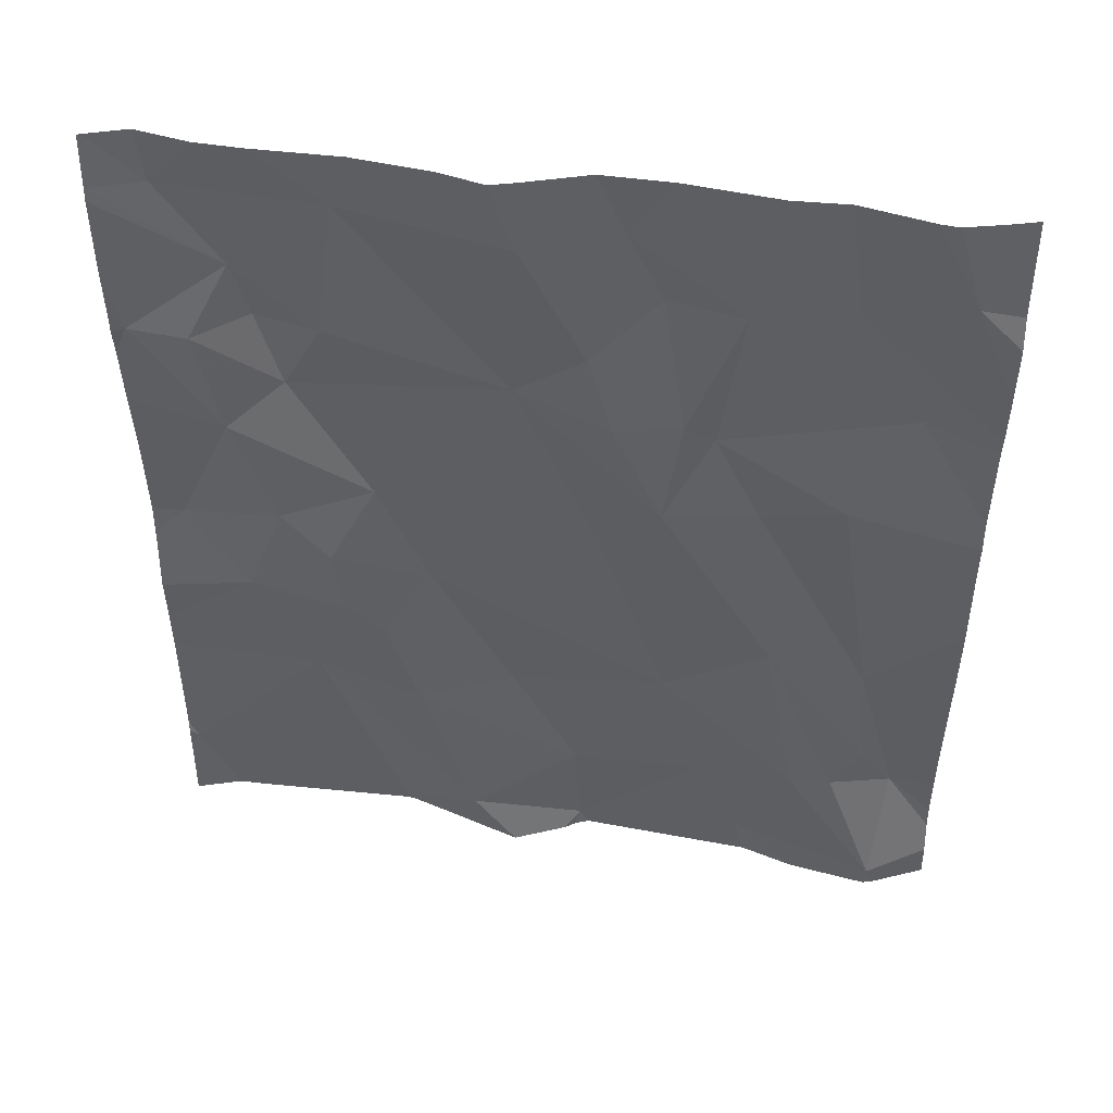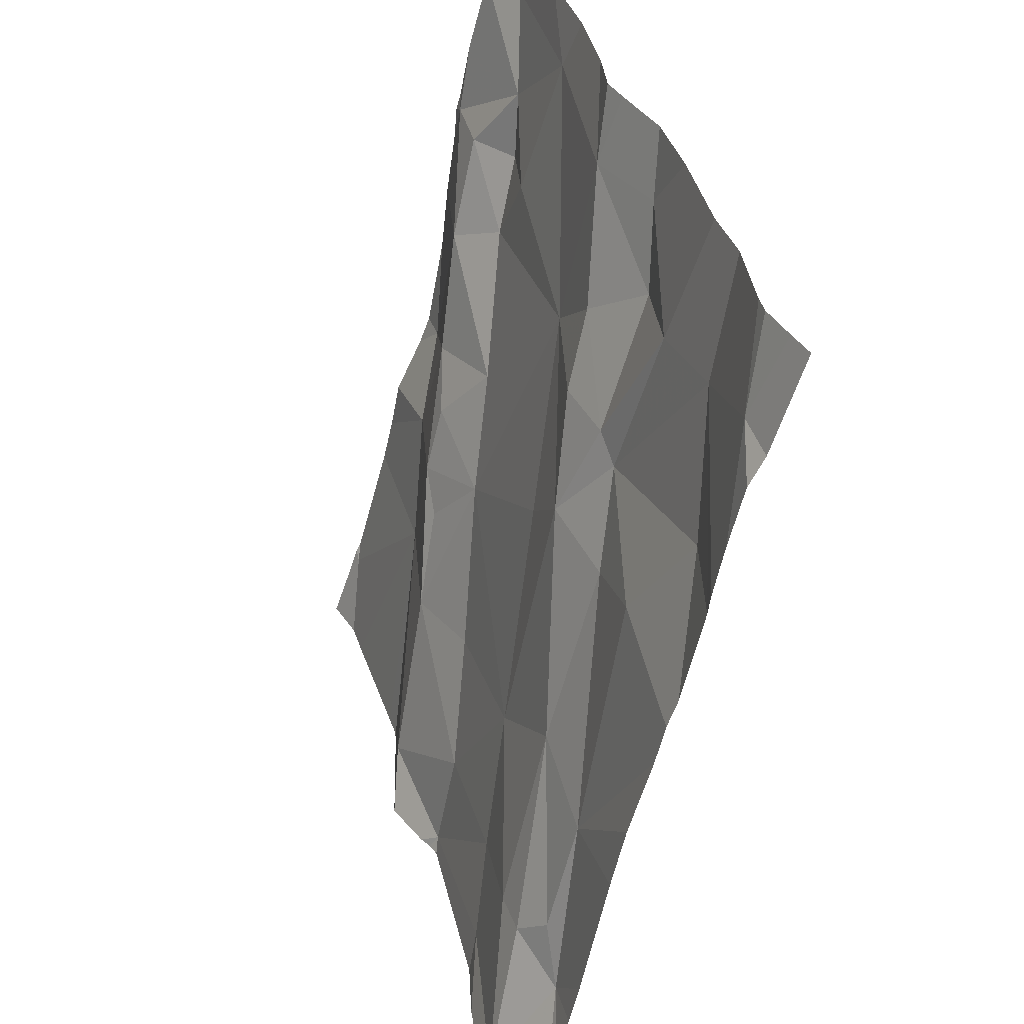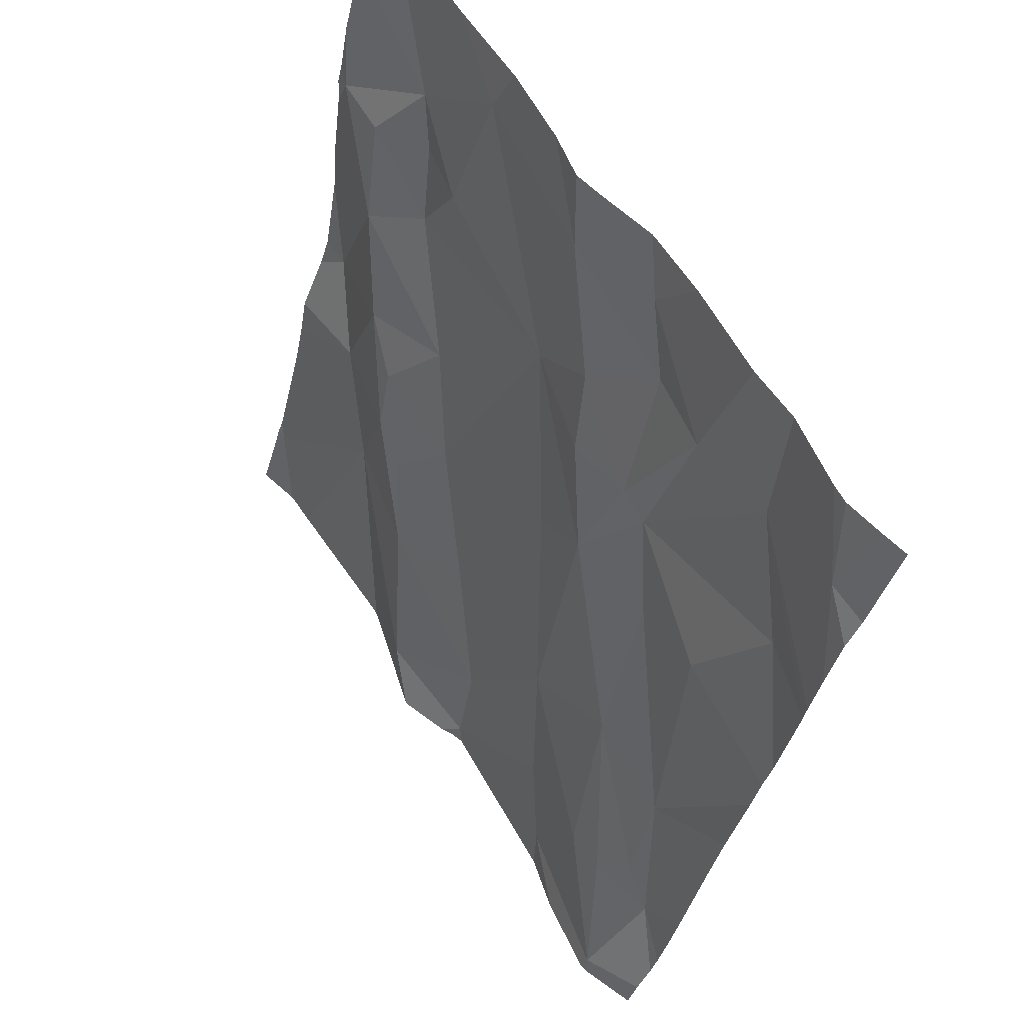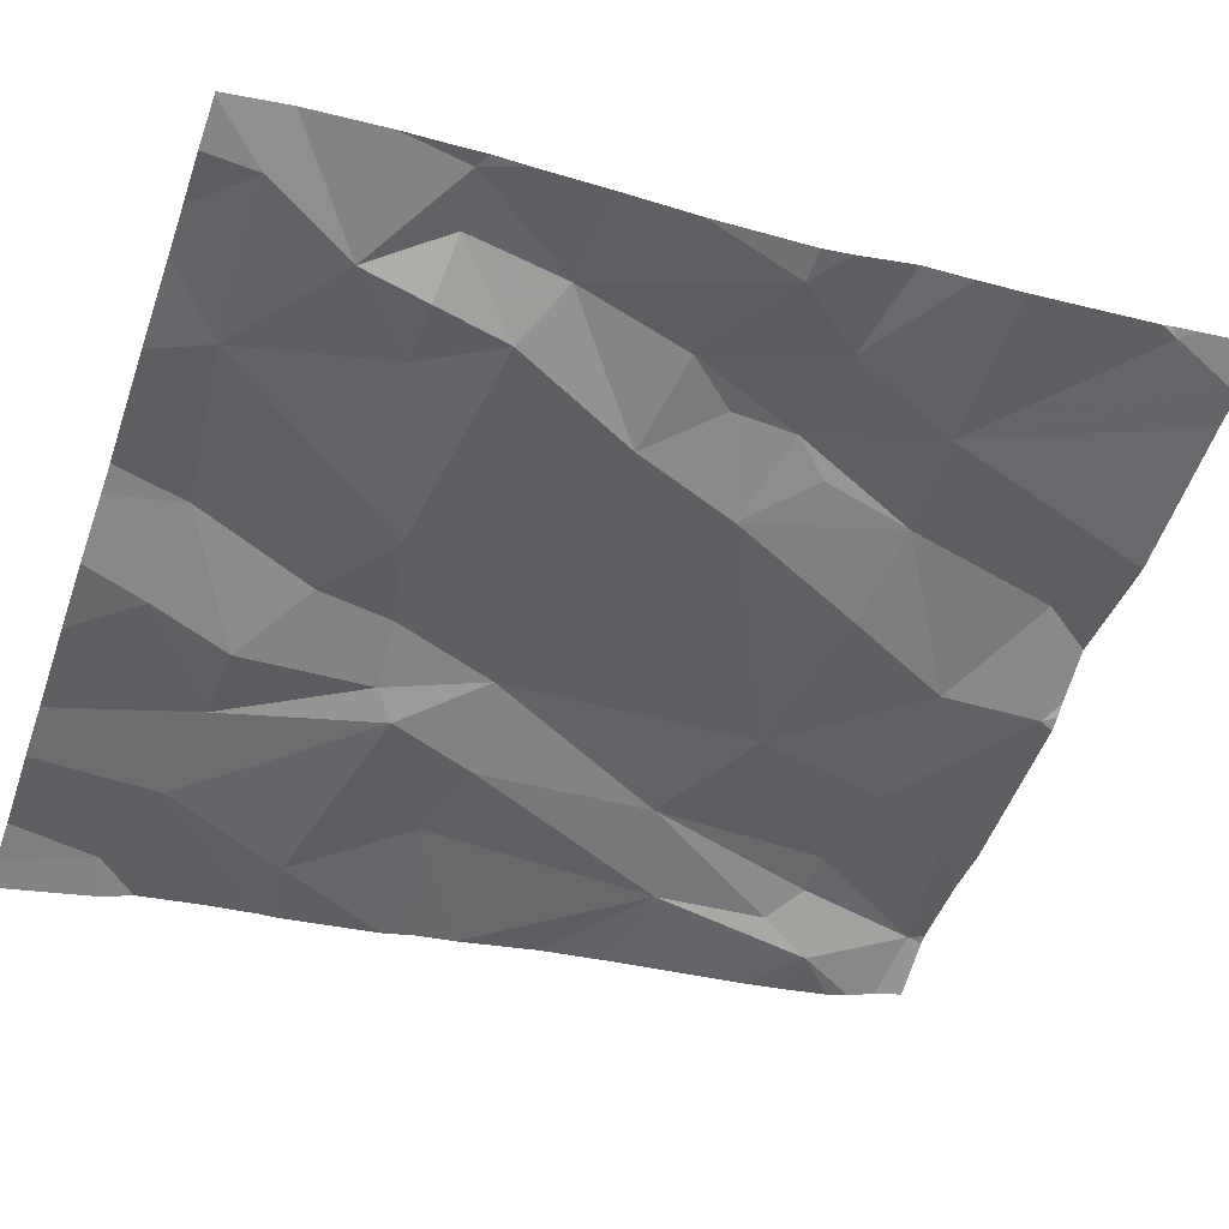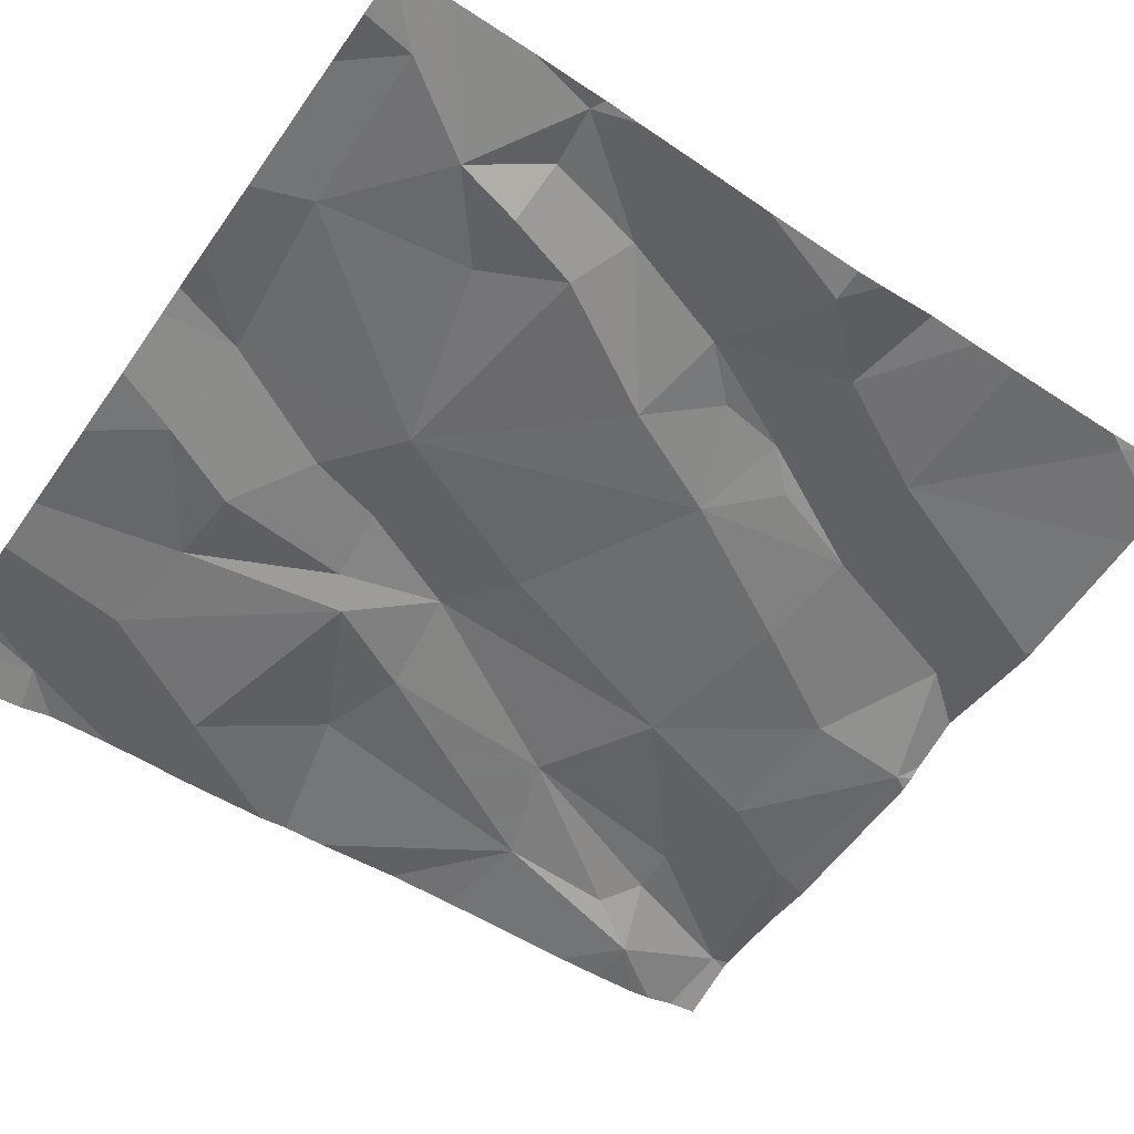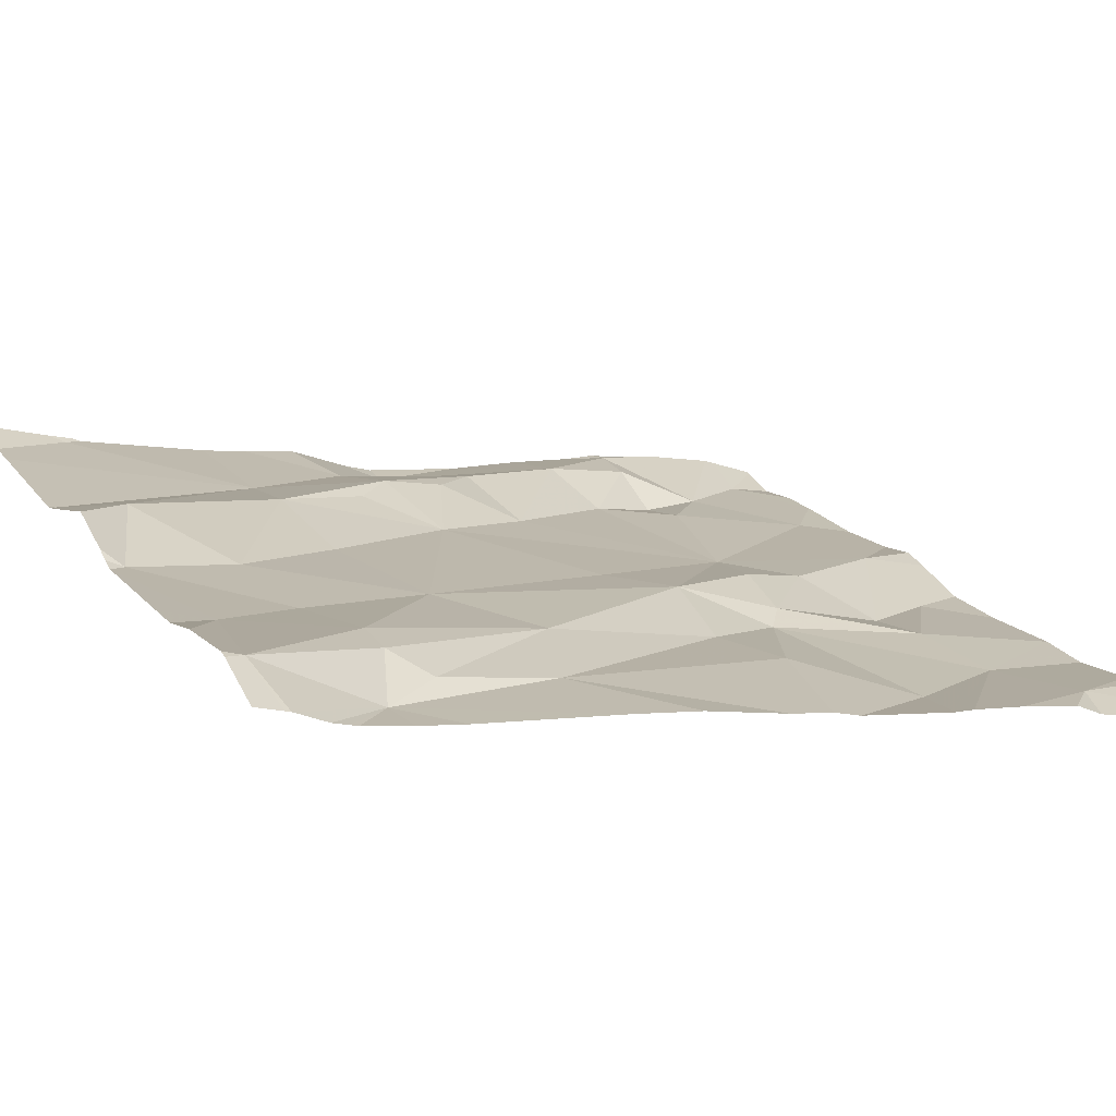
<metadata>
{"format":"obj","ext":"obj","renderer":"f3d","projection":"perspective","resolution":1024,"background":"white","views":[{"elev":64.7,"azim":-0.4,"up":"+Y"},{"elev":40.5,"azim":65.7,"up":"+Y"},{"elev":65.5,"azim":49.0,"up":"+Y"},{"elev":-62.6,"azim":-109.3,"up":"+Z"},{"elev":-69.3,"azim":-125.2,"up":"+Z"},{"elev":27.9,"azim":63.7,"up":"+Z"}]}
</metadata>
<code>
v -125.7 223 496.7
v -125.7 223 496.7
v -125.7 223 496.7
v -126.1 223 496.6
v -126.2 223 496.6
v -125.9 223 496.6
v -125.9 223 496.7
v -125.8 223 496.7
v -126.1 223 496.6
v -126.1 223 496.6
v -125.7 223.1 496.6
v -126.3 224 496.3
v -126.3 223 496.6
v -126.3 223 496.6
v -126.2 224 496.3
v -125.9 223 496.6
v -126.3 223 496.6
v -126.3 223 496.6
v -126.3 223 496.6
v -126.2 224 496.3
v -125.7 223 496.7
v -126.6 223.1 496.5
v -125.6 223.4 496.6
v -126.4 223.2 496.5
v -126.1 223 496.6
v -125.7 224 496.4
v -126.4 224 496.3
v -126.5 223 496.6
v -126.5 223 496.6
v -125.6 223.5 496.5
v -126.2 223 496.6
v -125.7 224 496.4
v -126.5 224 496.3
v -126.1 223.5 496.5
v -126 223.6 496.5
v -126 223.3 496.6
v -125.8 223.3 496.6
v -125.9 223.6 496.5
v -125.8 223.6 496.5
v -126.1 224 496.3
v -126.6 223.5 496.4
v -125.6 223.4 496.6
v -125.6 223 496.7
v -126.5 223.7 496.4
v -126.4 223.7 496.4
v -126.5 223.8 496.4
v -126.1 223.7 496.4
v -126 223.7 496.4
v -126.5 223.4 496.5
v -126.4 223.4 496.5
v -126.3 223.2 496.5
v -125.7 224 496.4
v -125.7 223.8 496.4
v -126.4 223.5 496.4
v -126.3 223.6 496.4
v -126.4 223.5 496.5
v -126.3 223.4 496.5
v -125.6 223 496.7
v -125.6 223.6 496.5
v -125.6 223.6 496.5
v -126.2 223.7 496.4
v -126.3 223.4 496.5
v -125.9 223.7 496.4
v -125.6 223.1 496.6
v -126.6 223.8 496.4
v -125.8 223.2 496.6
v -125.9 223.4 496.6
v -125.6 223.7 496.5
v -126.1 223.1 496.6
v -126.2 223.3 496.5
v -125.9 223.1 496.6
v -125.8 223.2 496.6
v -125.7 223.2 496.6
v -126.4 223.8 496.4
v -126.2 224 496.4
v -126 224 496.3
v -126 223.9 496.4
v -126.5 223.9 496.3
v -126 224 496.3
v -125.7 223.9 496.4
v -125.7 224 496.4
v -125.6 223 496.7
v -125.9 223.9 496.4
v -126.1 223.8 496.4
v -126.4 223.8 496.3
v -125.6 223.1 496.6
v -125.6 223 496.7
v -126.3 224 496.3
v -125.8 223.9 496.4
v -126.5 224 496.3
v -126.6 223 496.6
v -126.6 223 496.5
v -126.6 223.5 496.4
v -126.6 223.6 496.4
v -126.6 223.7 496.4
v -126.6 223.4 496.4
v -126.6 223.2 496.5
v -126.6 223.3 496.5
v -126.6 223.8 496.4
v -126.6 223.1 496.5
v -126.6 223.1 496.5
v -126.6 223.4 496.4
v -126.6 223 496.5
v -126.6 223.1 496.5
v -126.6 223.8 496.3
v -126.6 223.8 496.3
v -126.6 223.9 496.3
v -126.6 224 496.3
v -126.6 224 496.3
v -125.6 223.2 496.6
v -125.6 223.1 496.6
v -125.6 223.9 496.4
v -125.6 223.9 496.4
v -125.6 223.8 496.5
v -125.6 223.8 496.5
v -125.9 224 496.4
v -125.8 224 496.4
v -126.5 224 496.3
v -126.2 224 496.3
v -126.6 224 496.3
v -126.6 224 496.3
v -125.6 224 496.4
f 3 1 2
f 2 1 21
f 21 1 16
f 9 4 10
f 6 16 9
f 5 31 19
f 13 19 14
f 118 90 27
f 7 16 6
f 8 16 7
f 17 19 18
f 18 19 24
f 14 19 17
f 10 4 25
f 25 4 5
f 91 22 92
f 28 24 29
f 16 4 9
f 5 19 13
f 1 3 82
f 35 34 36
f 38 37 39
f 39 37 30
f 117 89 81
f 94 44 95
f 44 45 46
f 48 47 35
f 49 24 50
f 24 51 50
f 44 54 55
f 55 56 57
f 57 56 50
f 49 50 54
f 50 56 54
f 45 44 55
f 97 49 98
f 47 61 35
f 50 62 57
f 57 61 55
f 53 63 39
f 61 57 34
f 54 41 49
f 95 65 99
f 36 66 67
f 63 48 35
f 112 80 113
f 49 41 96
f 11 1 58
f 116 83 89
f 21 16 8
f 19 31 24
f 35 36 67
f 22 24 97
f 51 62 50
f 38 63 35
f 69 51 31
f 79 76 83
f 111 11 86
f 70 51 69
f 38 35 67
f 51 70 57
f 37 38 67
f 4 16 71
f 66 72 67
f 72 73 67
f 37 73 11
f 37 67 73
f 69 71 36
f 4 69 31
f 71 69 4
f 4 31 5
f 81 80 32
f 11 72 1
f 16 1 66
f 56 55 54
f 41 54 44
f 61 34 35
f 36 70 69
f 70 36 57
f 34 57 36
f 31 51 24
f 53 39 59
f 45 55 61
f 63 38 39
f 42 11 110
f 18 24 28
f 57 62 51
f 24 22 29
f 16 66 71
f 36 71 66
f 11 73 72
f 72 66 1
f 32 80 26
f 45 61 74
f 76 75 77
f 65 46 78
f 80 112 52
f 33 90 118
f 83 77 48
f 84 77 75
f 83 76 77
f 85 45 74
f 110 11 111
f 88 78 74
f 85 74 78
f 75 88 61
f 45 85 46
f 48 63 83
f 40 76 79
f 89 53 68
f 84 47 48
f 77 84 48
f 15 76 40
f 88 90 78
f 61 84 75
f 23 37 42
f 46 65 44
f 85 78 46
f 78 90 108
f 42 37 11
f 116 89 117
f 107 78 109
f 61 88 74
f 90 88 27
f 47 84 61
f 79 83 116
f 53 89 63
f 63 89 83
f 114 89 115
f 12 75 119
f 89 80 81
f 91 29 22
f 92 22 103
f 93 41 94
f 12 88 75
f 43 11 58
f 94 41 44
f 60 53 59
f 95 44 65
f 96 41 93
f 97 24 49
f 68 53 60
f 98 49 102
f 27 88 12
f 99 65 105
f 59 39 30
f 100 22 97
f 101 22 100
f 30 37 23
f 102 49 96
f 103 22 104
f 26 80 52
f 58 1 82
f 104 22 101
f 64 11 43
f 105 65 106
f 106 65 107
f 15 75 76
f 107 65 78
f 108 90 120
f 86 11 64
f 82 3 87
f 109 78 108
f 20 75 15
f 113 80 114
f 52 112 122
f 114 80 89
f 115 89 68
f 119 75 20
f 120 90 33
f 121 108 120

</code>
